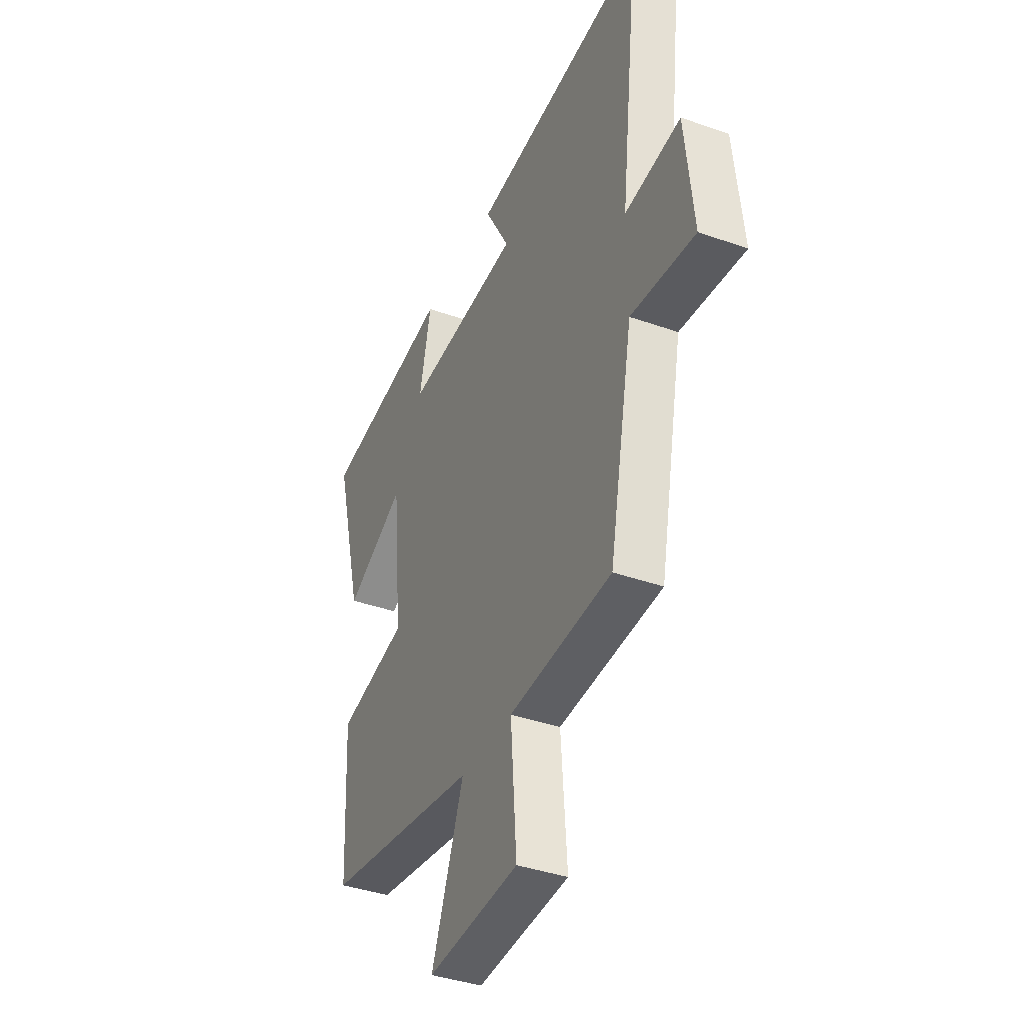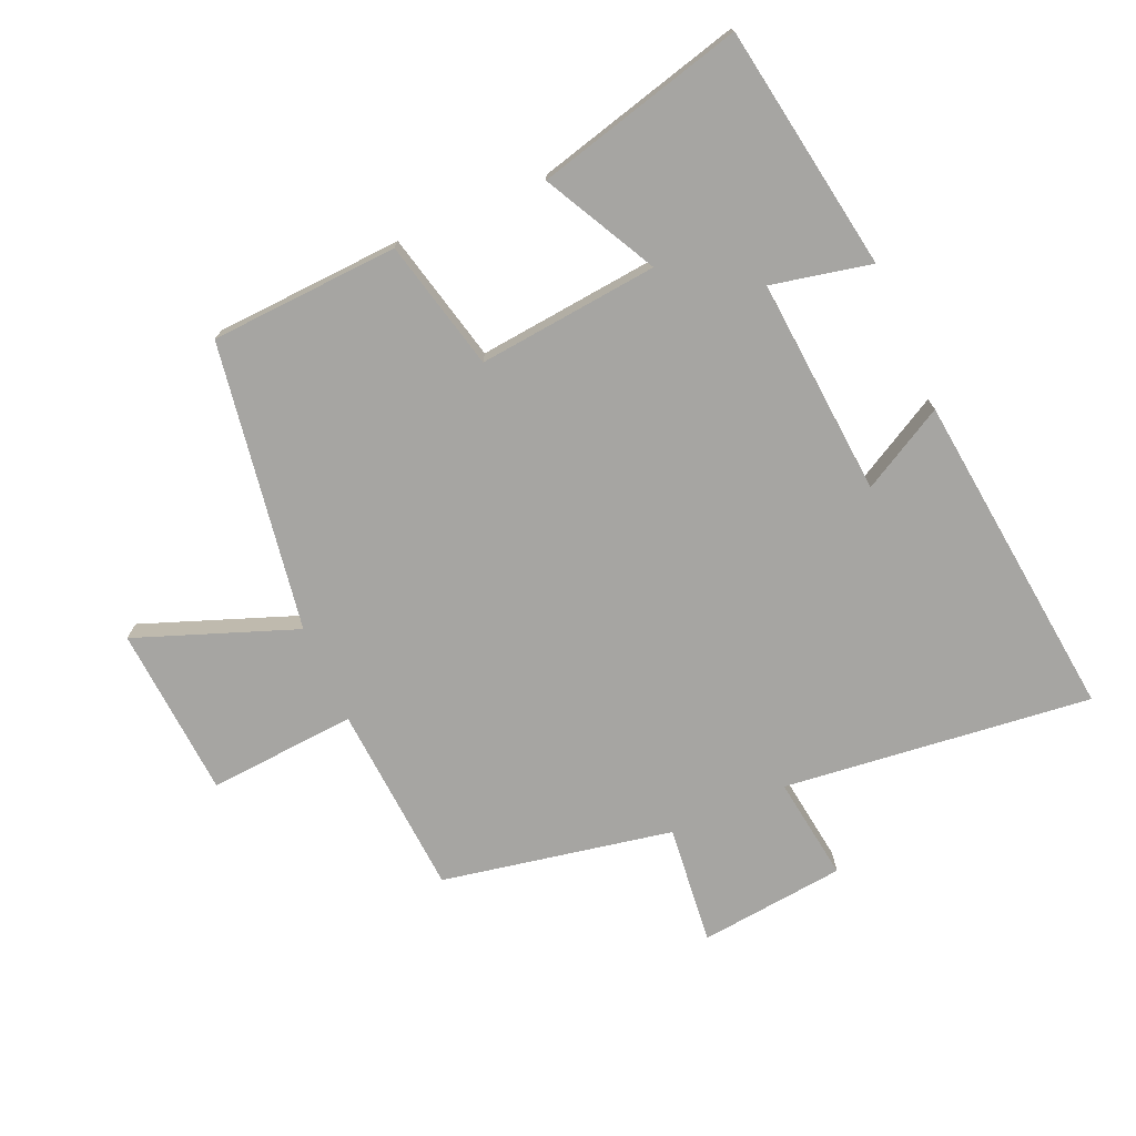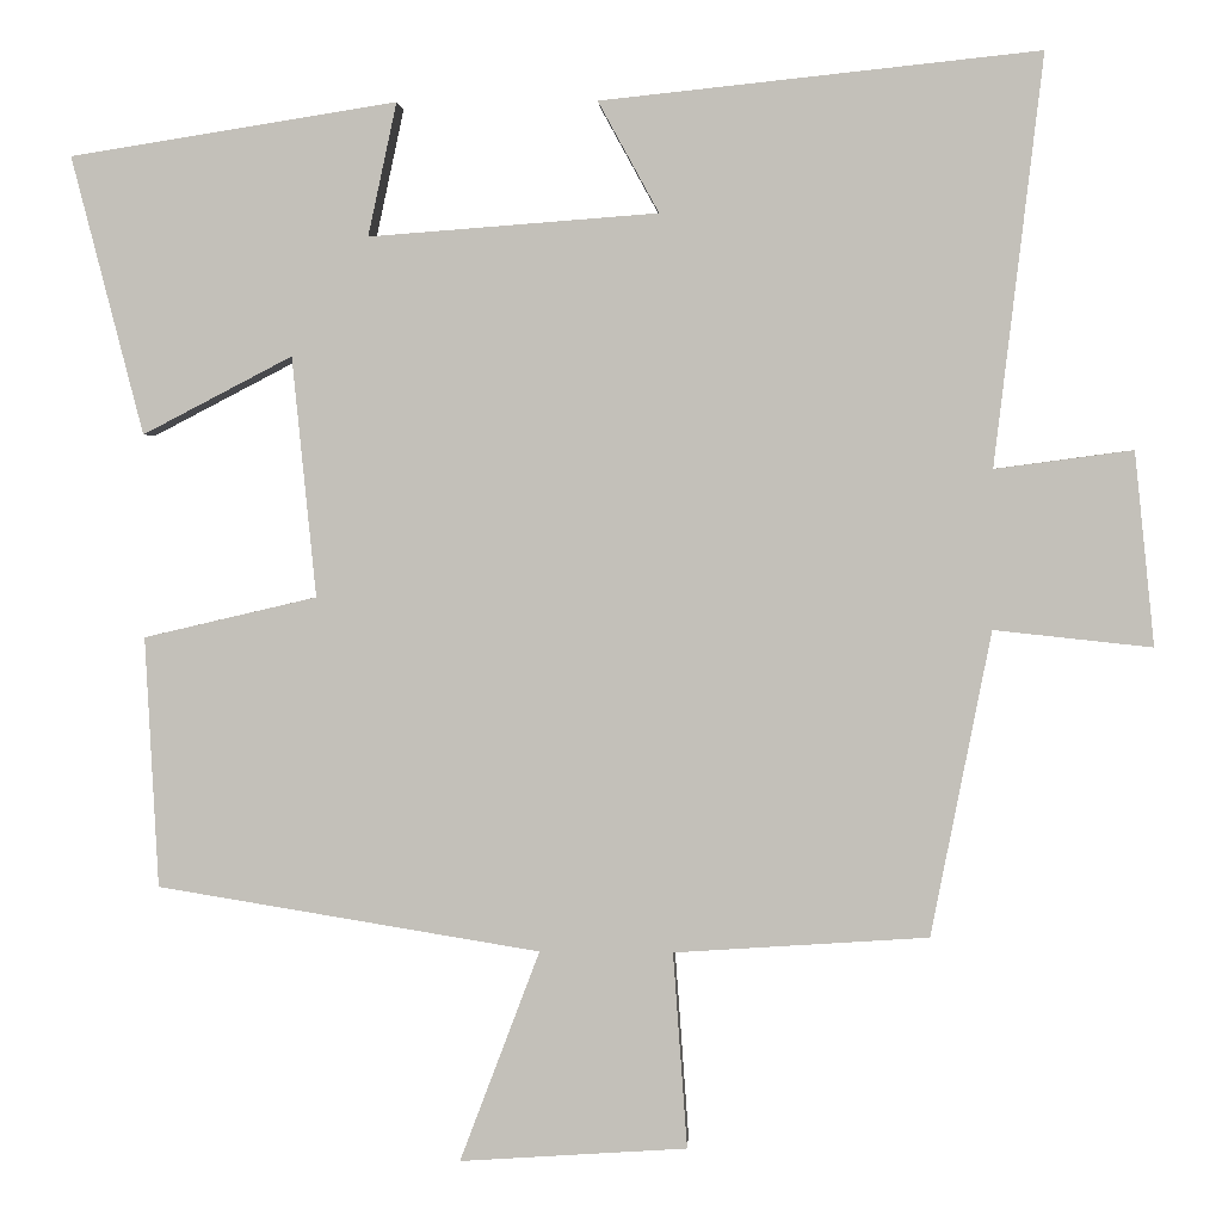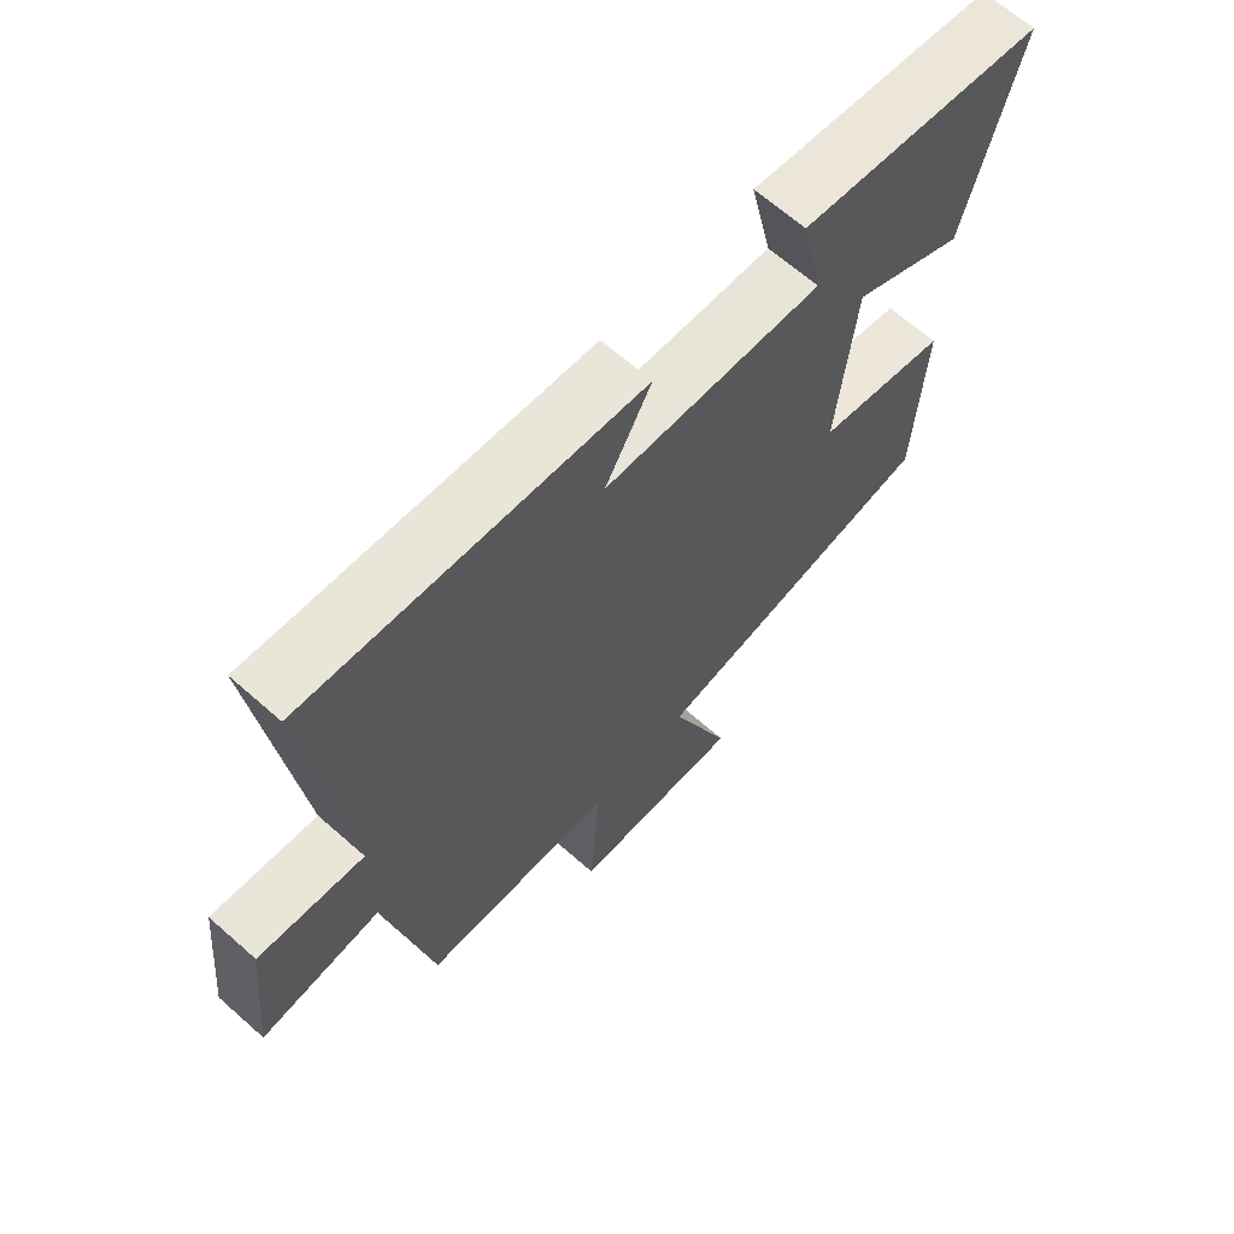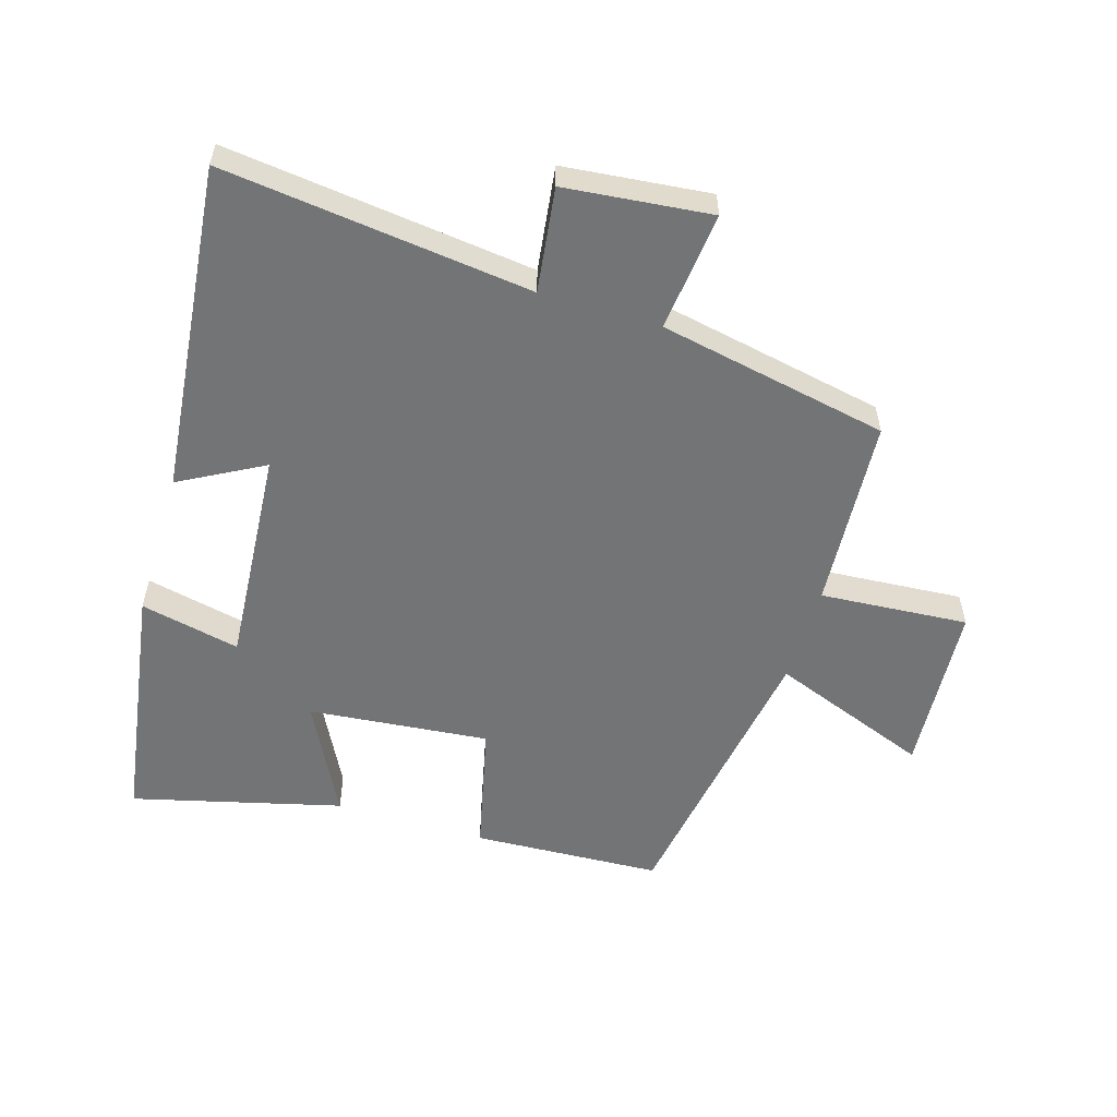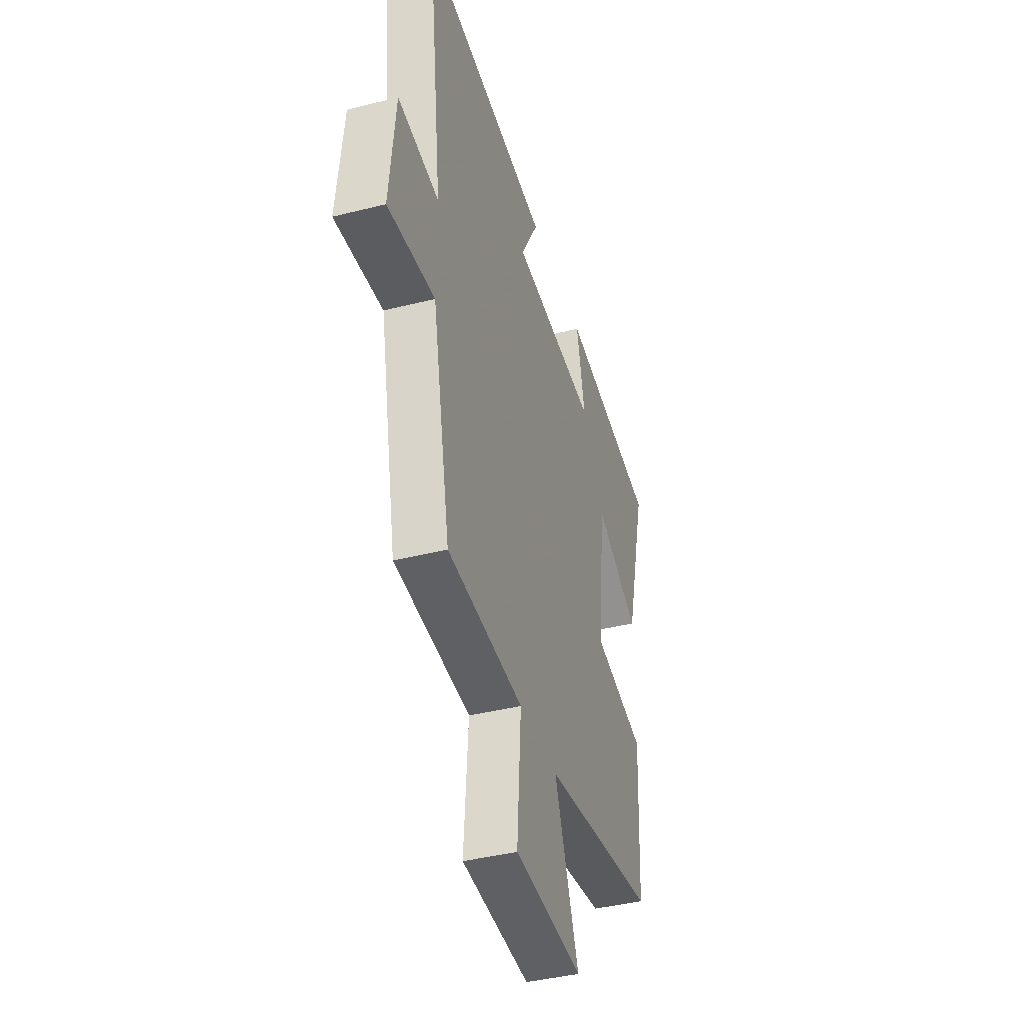
<metadata>
{"format":"obj","ext":"obj","renderer":"f3d","projection":"perspective","resolution":1024,"background":"white","views":[{"elev":-38.8,"azim":66.0,"up":"+Z"},{"elev":-73.7,"azim":-66.2,"up":"+Y"},{"elev":2.3,"azim":2.8,"up":"+Z"},{"elev":65.7,"azim":131.6,"up":"+Z"},{"elev":-56.1,"azim":73.1,"up":"+Y"},{"elev":-41.0,"azim":107.1,"up":"+Z"}]}
</metadata>
<code>
v 0.557 0.07 0.555
v 0.5 0.07 0.07
v 0.664 0.07 0.092
v 0.688 0.07 -0.138
v 0.5 0.07 -0.118
v 0.429 0.07 -0.48
v 0.127 0.07 -0.5
v 0.144 0.07 -0.733
v -0.126 0.07 -0.751
v -0.031 0.07 -0.5
v -0.485 0.07 -0.426
v -0.5 0.07 -0.129
v -0.295 0.07 -0.081
v -0.323 0.07 0.203
v -0.5 0.07 0.111
v -0.584 0.07 0.439
v -0.198 0.07 0.5
v -0.232 0.07 0.343
v 0.11 0.07 0.369
v 0.038 0.07 0.5
v 0.557 0 0.555
v 0.5 0 0.07
v 0.664 0 0.092
v 0.688 0 -0.138
v 0.5 0 -0.118
v 0.429 0 -0.48
v 0.127 0 -0.5
v 0.144 0 -0.733
v -0.126 0 -0.751
v -0.031 0 -0.5
v -0.485 0 -0.426
v -0.5 0 -0.129
v -0.295 0 -0.081
v -0.323 0 0.203
v -0.5 0 0.111
v -0.584 0 0.439
v -0.198 0 0.5
v -0.232 0 0.343
v 0.11 0 0.369
v 0.038 0 0.5
f 19 20 1 2
f 18 19 2
f 15 16 17 18
f 14 15 18
f 13 14 18 2
f 10 11 12 13
f 10 13 2 3
f 7 8 9 10
f 5 6 7 10
f 5 10 3
f 3 4 5
f 22 21 40 39
f 22 39 38
f 38 37 36 35
f 38 35 34
f 22 38 34 33
f 33 32 31 30
f 23 22 33 30
f 30 29 28 27
f 30 27 26 25
f 23 30 25
f 25 24 23
f 1 21 22 2
f 2 22 23 3
f 3 23 24 4
f 4 24 25 5
f 5 25 26 6
f 6 26 27 7
f 7 27 28 8
f 8 28 29 9
f 9 29 30 10
f 10 30 31 11
f 11 31 32 12
f 12 32 33 13
f 13 33 34 14
f 14 34 35 15
f 15 35 36 16
f 16 36 37 17
f 17 37 38 18
f 18 38 39 19
f 19 39 40 20
f 20 40 21 1

</code>
